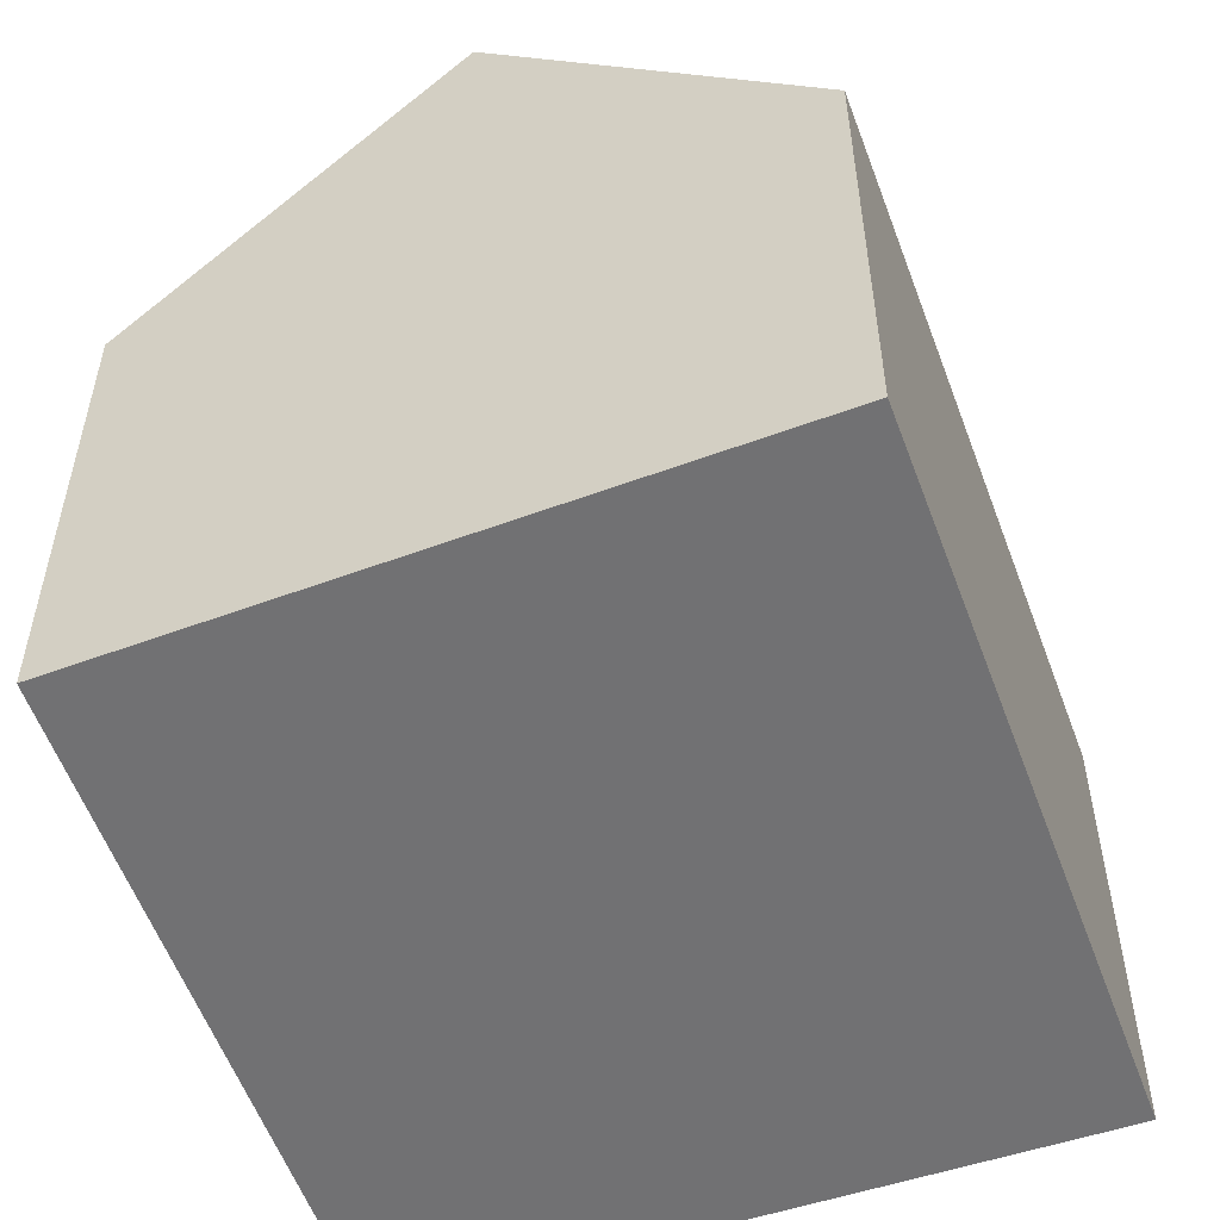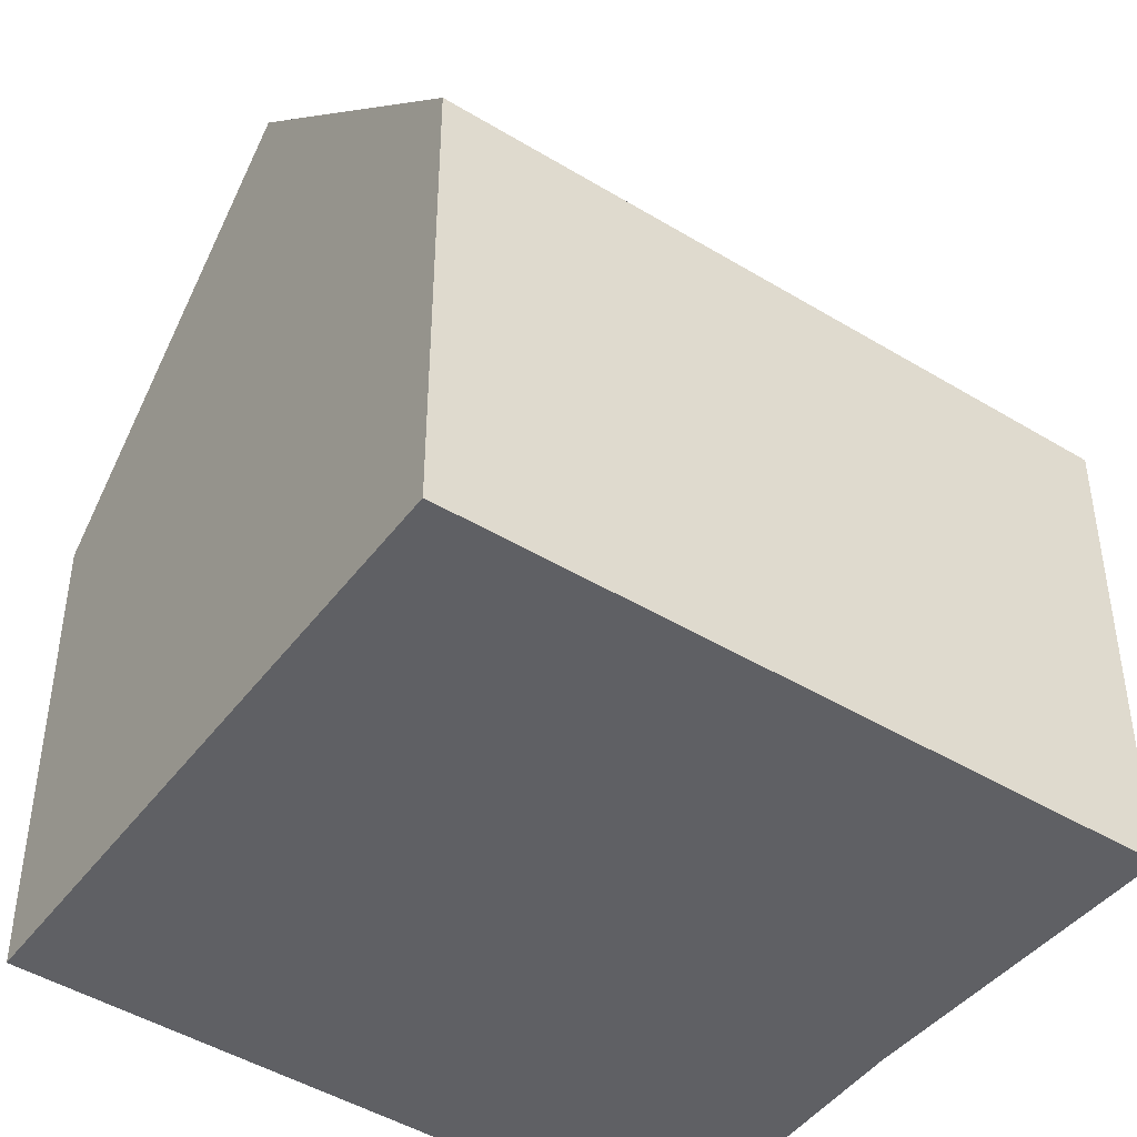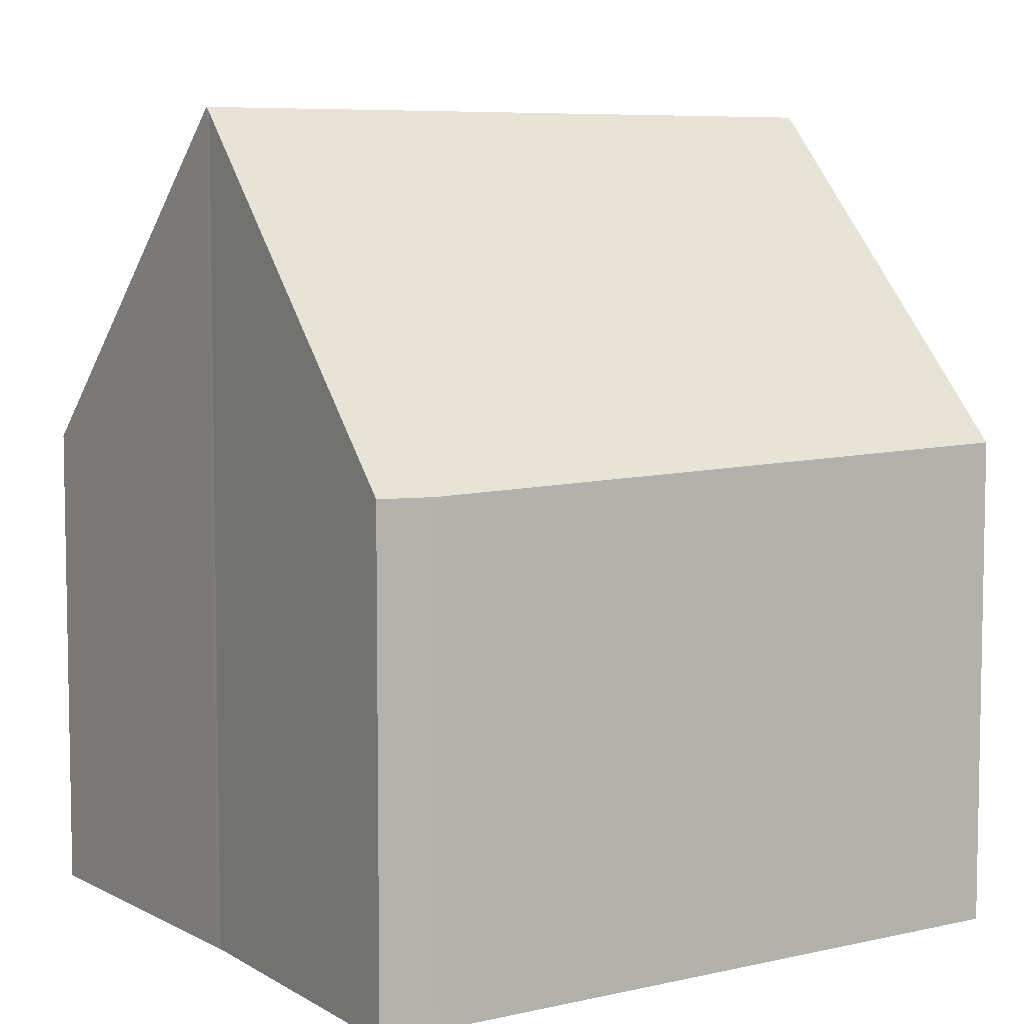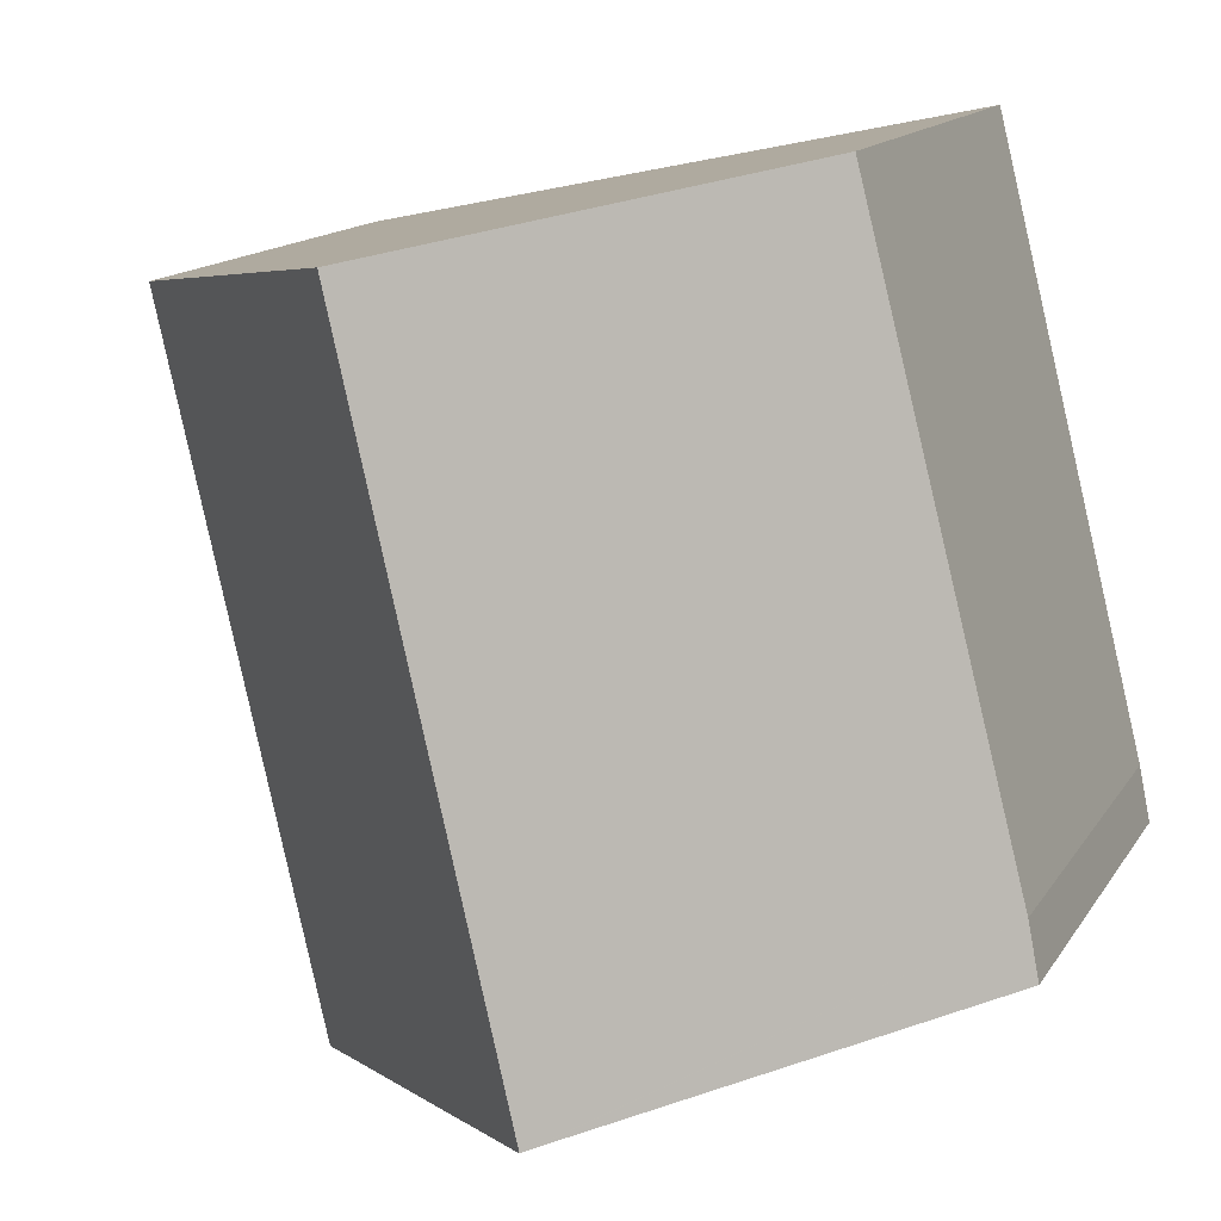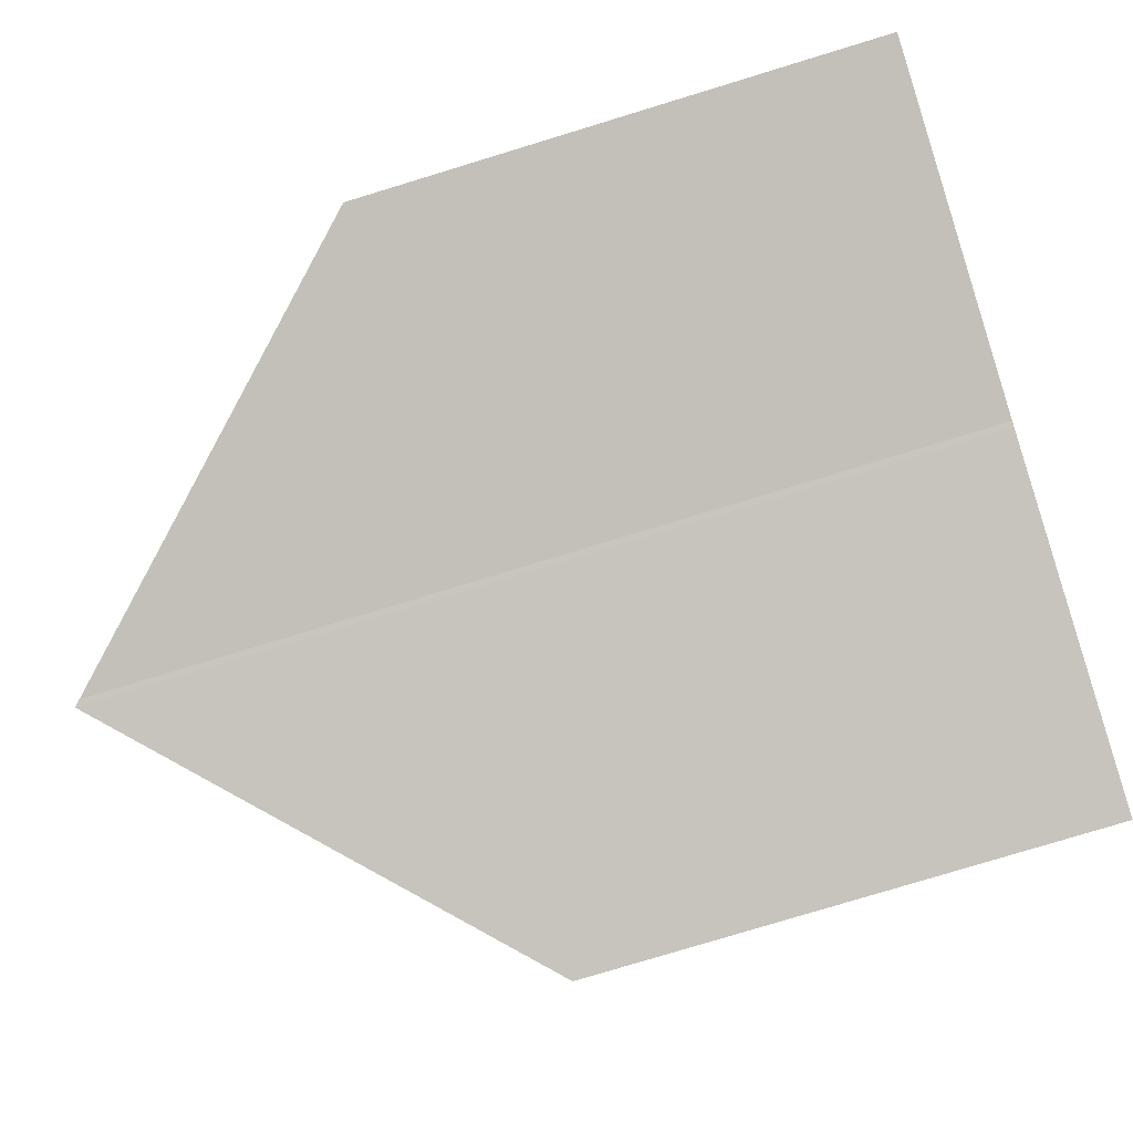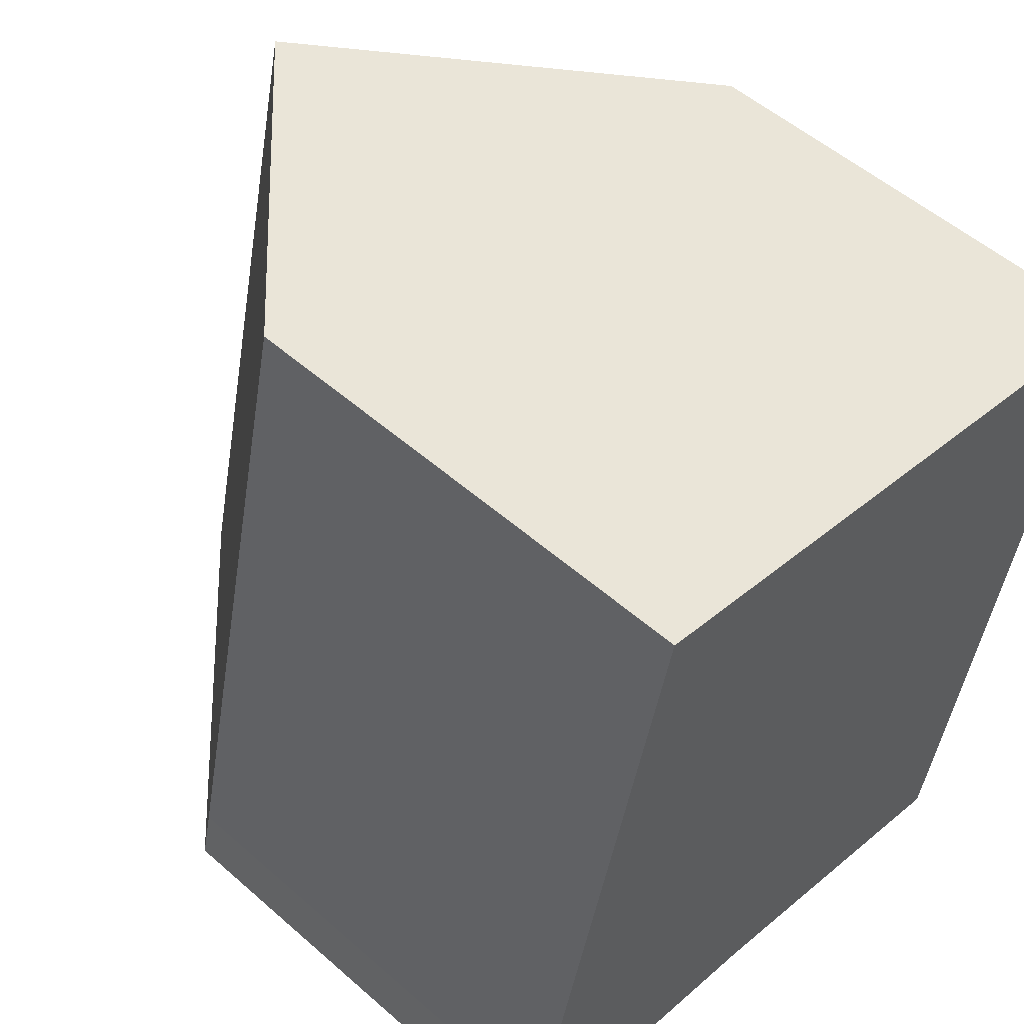
<metadata>
{"format":"obj","ext":"obj","renderer":"f3d","projection":"perspective","resolution":1024,"background":"white","views":[{"elev":-55.3,"azim":33.2,"up":"+Y"},{"elev":-44.7,"azim":67.7,"up":"+Y"},{"elev":6.9,"azim":-110.0,"up":"+Y"},{"elev":13.8,"azim":-159.5,"up":"+Z"},{"elev":-77.3,"azim":-73.0,"up":"+Z"},{"elev":52.8,"azim":-46.7,"up":"+Z"}]}
</metadata>
<code>
v  4.525 11.13 -0.864
v  2.315 6.657 9.396
v  6.669 11.13 8.478
v  0.158 6.481 0.781
v  4.453 11.06 -0.844
v  0 6.502 3.981e-16
v  8.964 6.529 -1.98
v  11.15 6.529 7.533
v  4.453 5.168e-17 -0.844
v  0 0 0
v  4.525 5.29e-17 -0.864
v  8.964 1.212e-16 -1.98
v  0.158 -4.782e-17 0.781
v  2.315 -5.753e-16 9.396
v  11.15 -4.613e-16 7.533
v  6.669 -5.191e-16 8.478
g defaultobject
f 1 2 3
f 2 1 4
f 4 1 5
f 6 4 5
f 7 3 8
f 3 7 1
f 9 6 5
f 6 9 10
f 11 5 1
f 5 11 9
f 7 11 1
f 11 7 12
f 10 4 6
f 4 10 13
f 4 14 2
f 14 4 13
f 2 8 3
f 8 2 14
f 8 14 15
f 15 14 16
f 15 7 8
f 7 15 12
f 13 16 14
f 16 13 10
f 16 10 9
f 16 9 15
f 15 9 11
f 15 11 12

</code>
